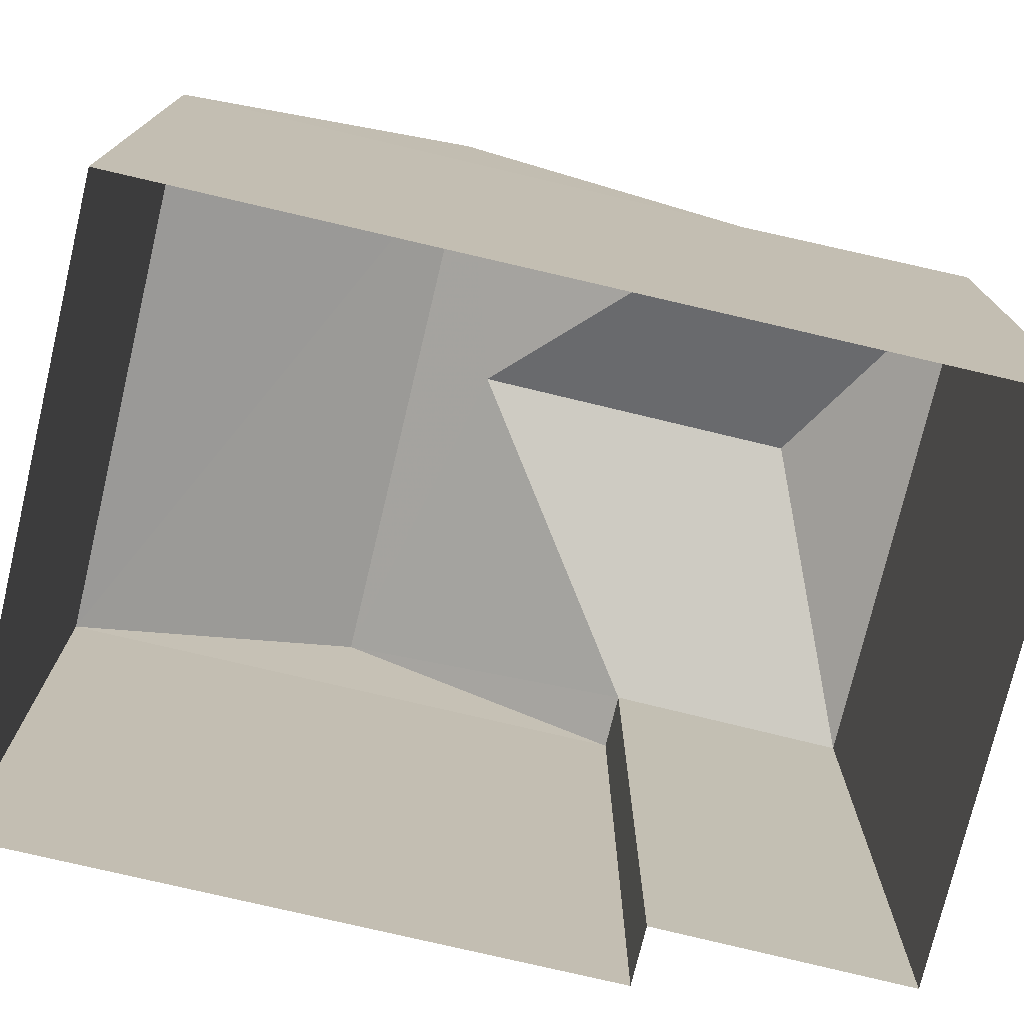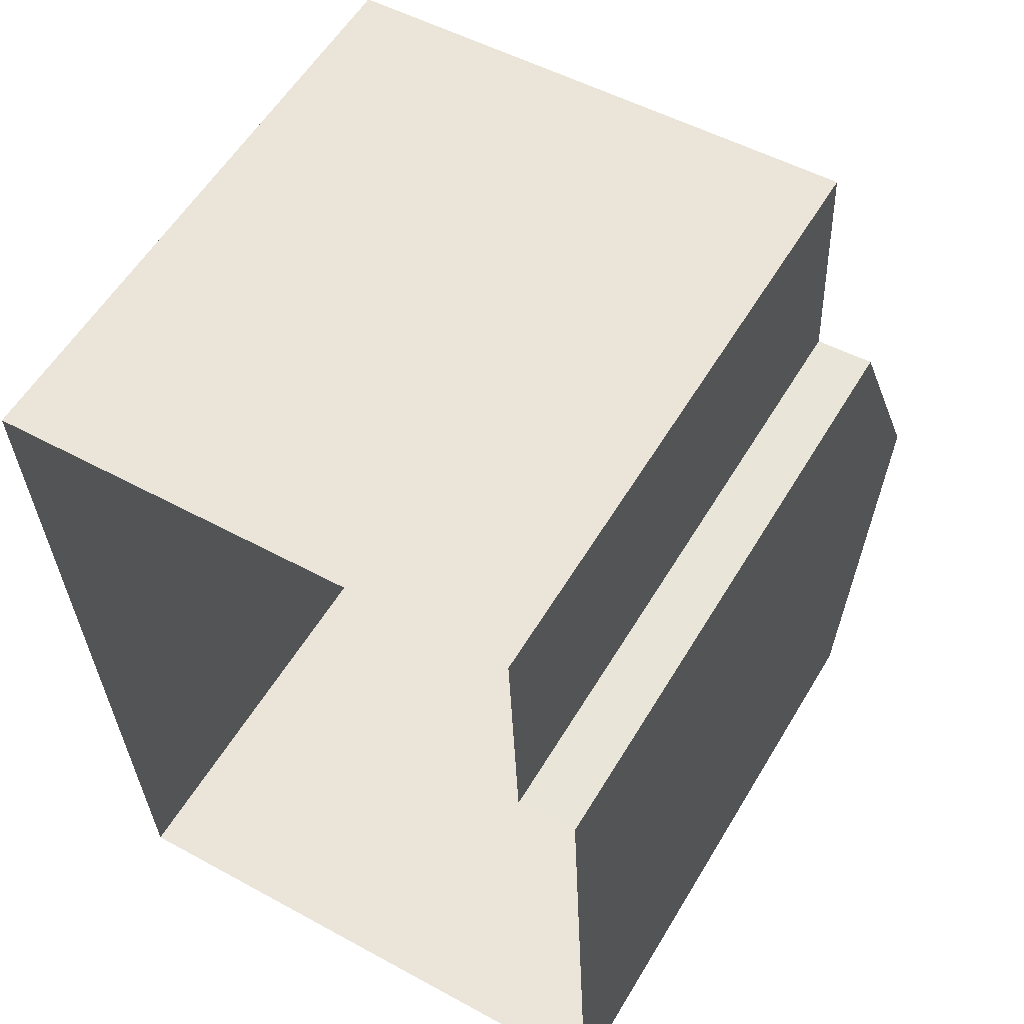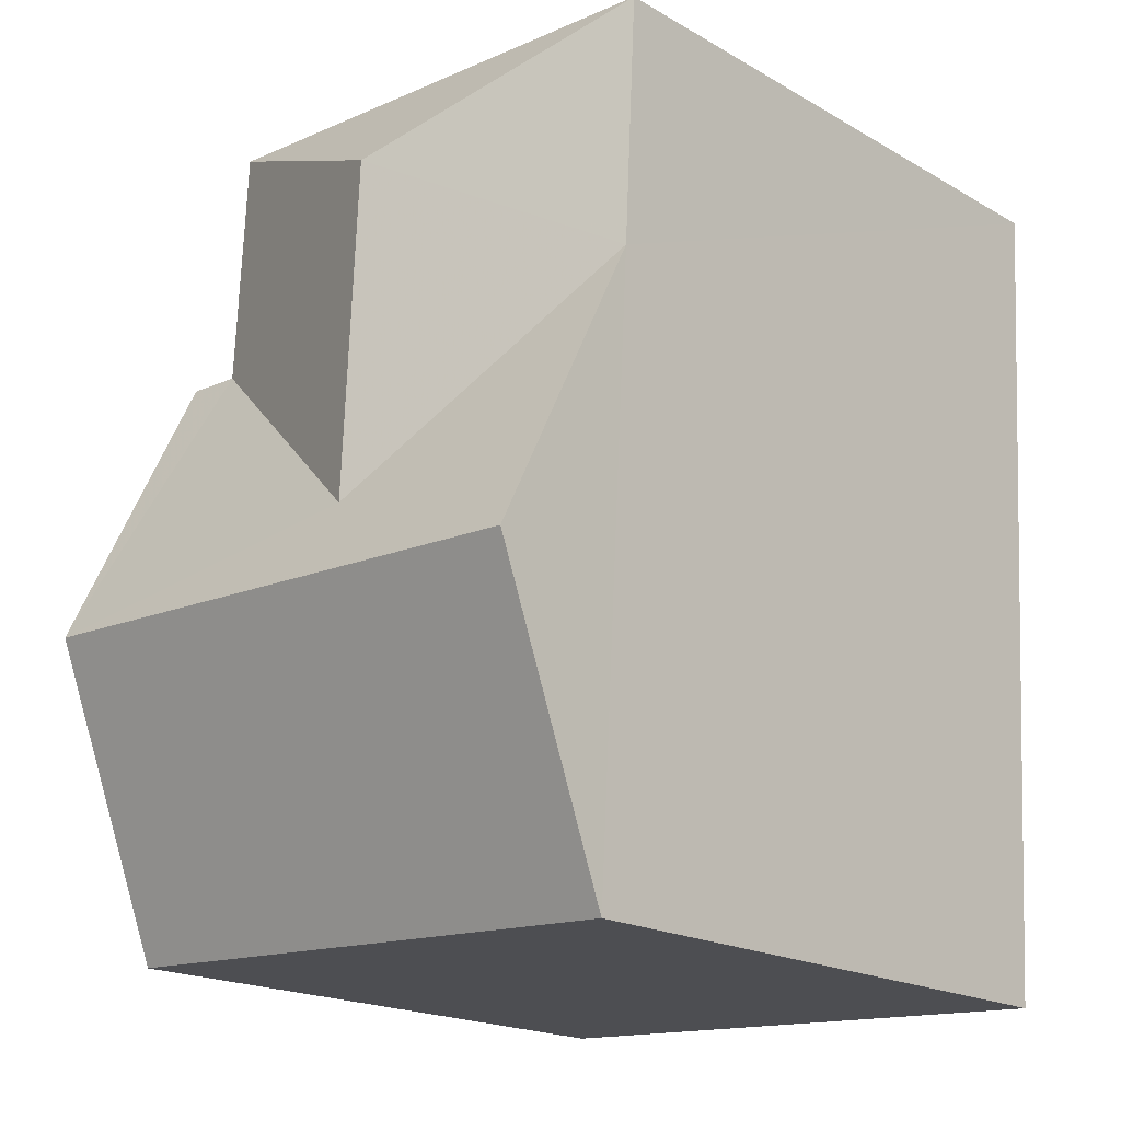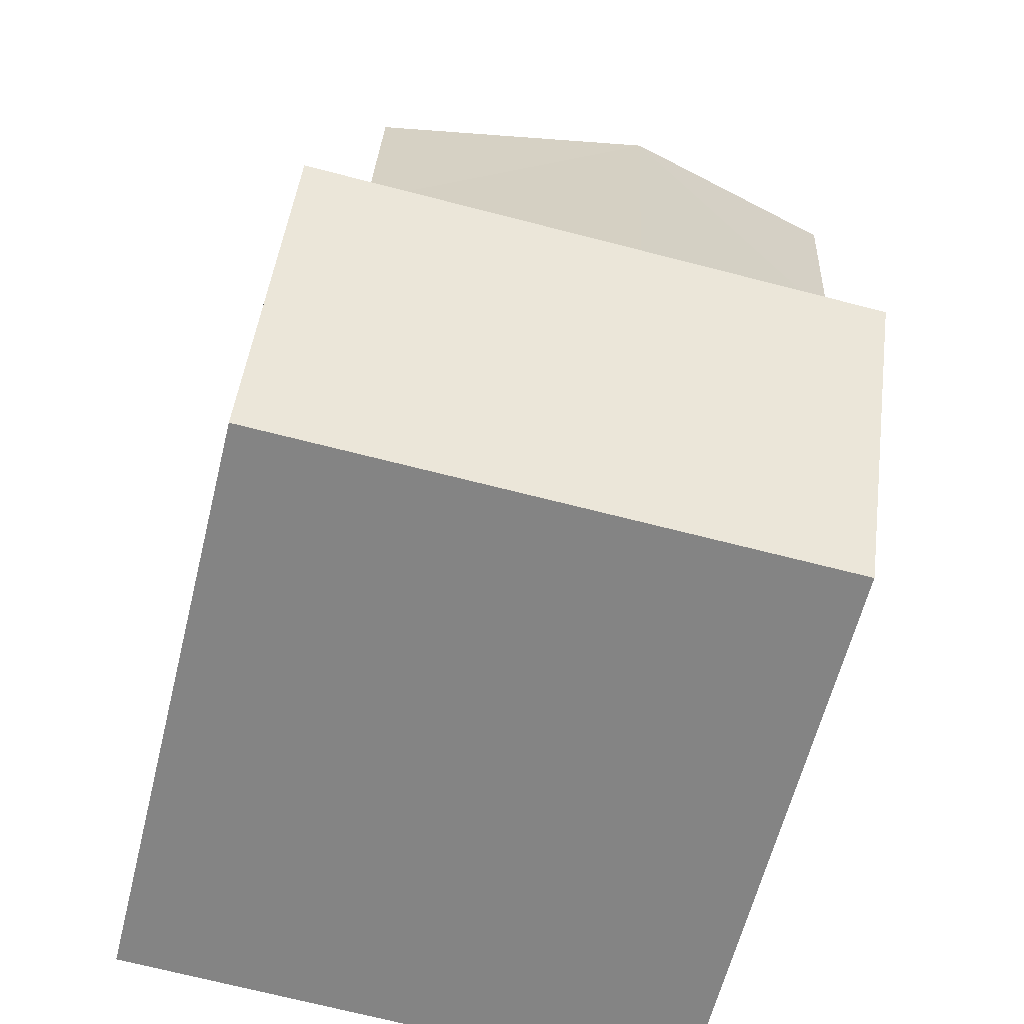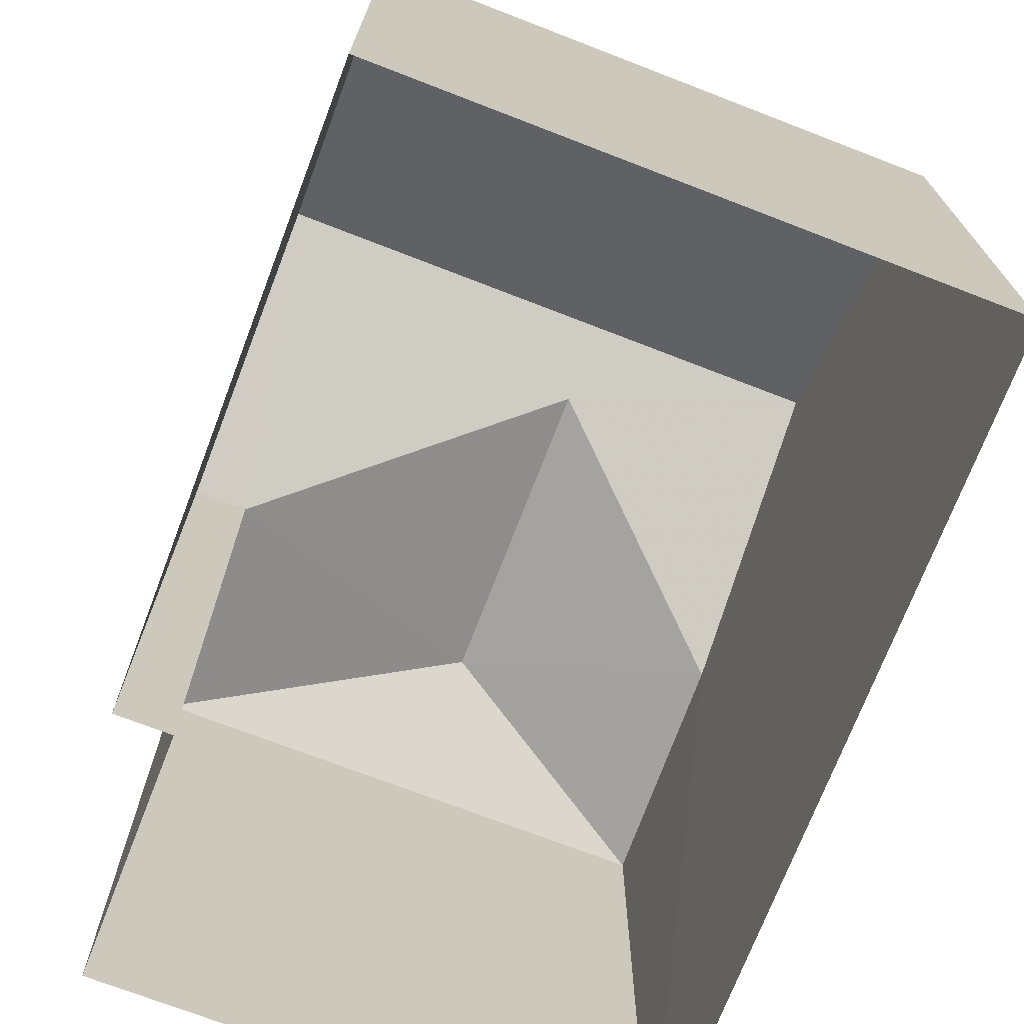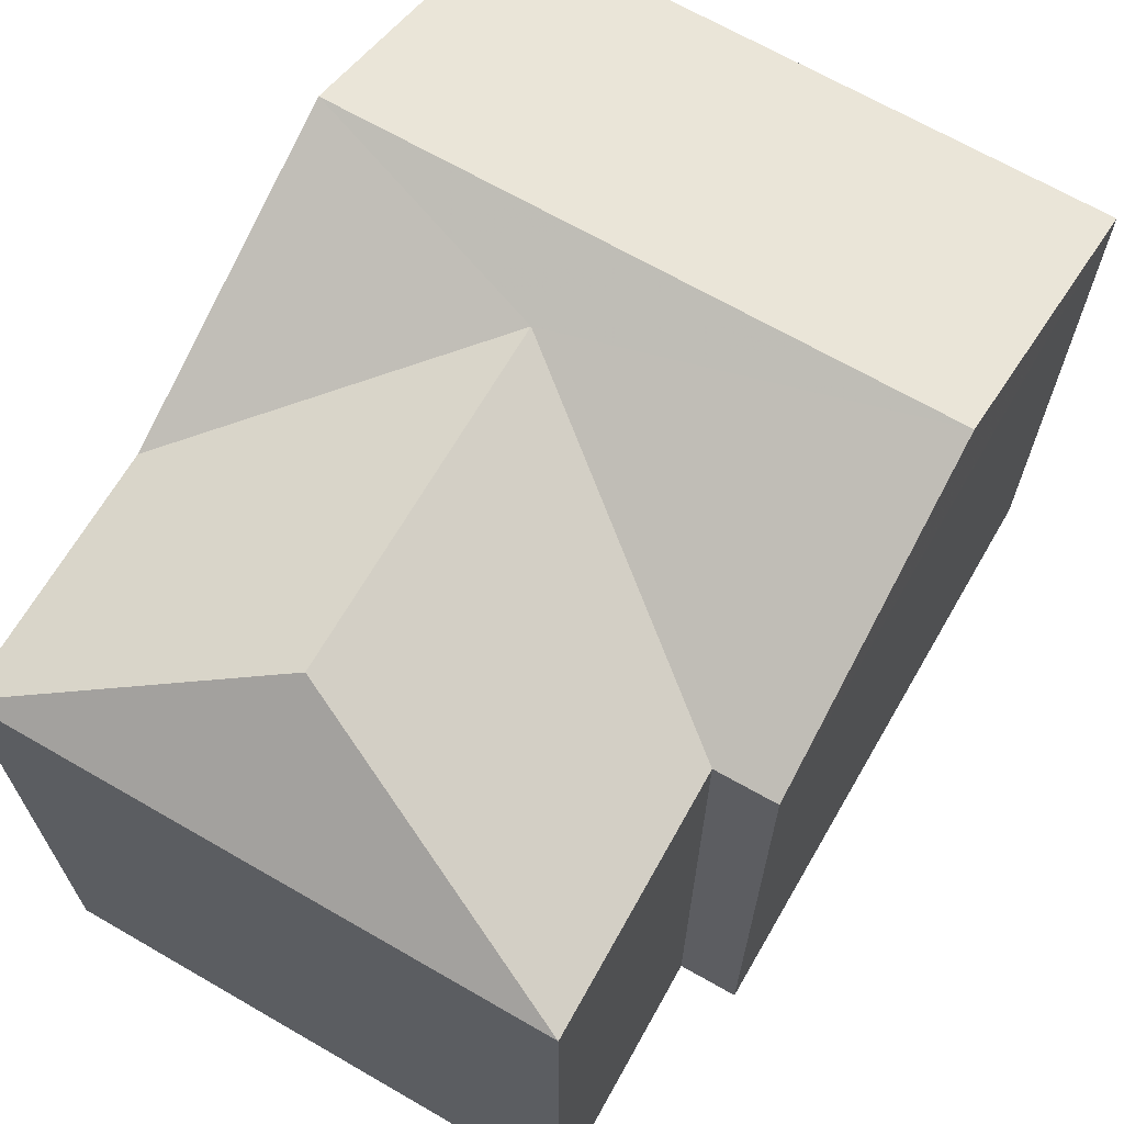
<metadata>
{"format":"obj","ext":"obj","renderer":"f3d","projection":"perspective","resolution":1024,"background":"white","views":[{"elev":-75.5,"azim":73.6,"up":"+Z"},{"elev":57.0,"azim":-149.4,"up":"+Y"},{"elev":-19.1,"azim":42.9,"up":"+Y"},{"elev":-61.1,"azim":-13.8,"up":"+Y"},{"elev":-71.9,"azim":-24.1,"up":"+Z"},{"elev":67.8,"azim":-152.9,"up":"+Z"}]}
</metadata>
<code>
v -3.725e+05 -1.034e+05 33.81
v -3.725e+05 -1.034e+05 33.81
v -3.725e+05 -1.034e+05 33.81
v -3.725e+05 -1.034e+05 33.81
v -3.725e+05 -1.034e+05 33.81
v -3.725e+05 -1.034e+05 33.81
v -3.725e+05 -1.034e+05 39.46
v -3.725e+05 -1.034e+05 39.46
v -3.725e+05 -1.034e+05 40.36
v -3.725e+05 -1.034e+05 40.36
v -3.725e+05 -1.034e+05 39.46
v -3.725e+05 -1.034e+05 39.46
v -3.725e+05 -1.034e+05 40.69
v -3.725e+05 -1.034e+05 40.69
v -3.725e+05 -1.034e+05 39.46
v -3.725e+05 -1.034e+05 39.46
v -3.725e+05 -1.034e+05 39.46
f 1 2 3
f 3 2 4
f 4 2 5
f 2 6 5
f 7 8 9
f 10 7 9
f 9 11 12
f 10 9 12
f 7 10 13
f 13 10 14
f 14 12 15
f 14 10 12
f 9 8 11
f 13 16 17
f 13 14 16
f 17 3 4
f 17 16 3
f 8 5 6
f 11 8 6
f 15 1 16
f 15 16 14
f 1 3 16
f 6 12 11
f 6 2 12
f 12 2 1
f 15 12 1
f 13 17 7
f 8 7 5
f 7 4 5
f 7 17 4

</code>
